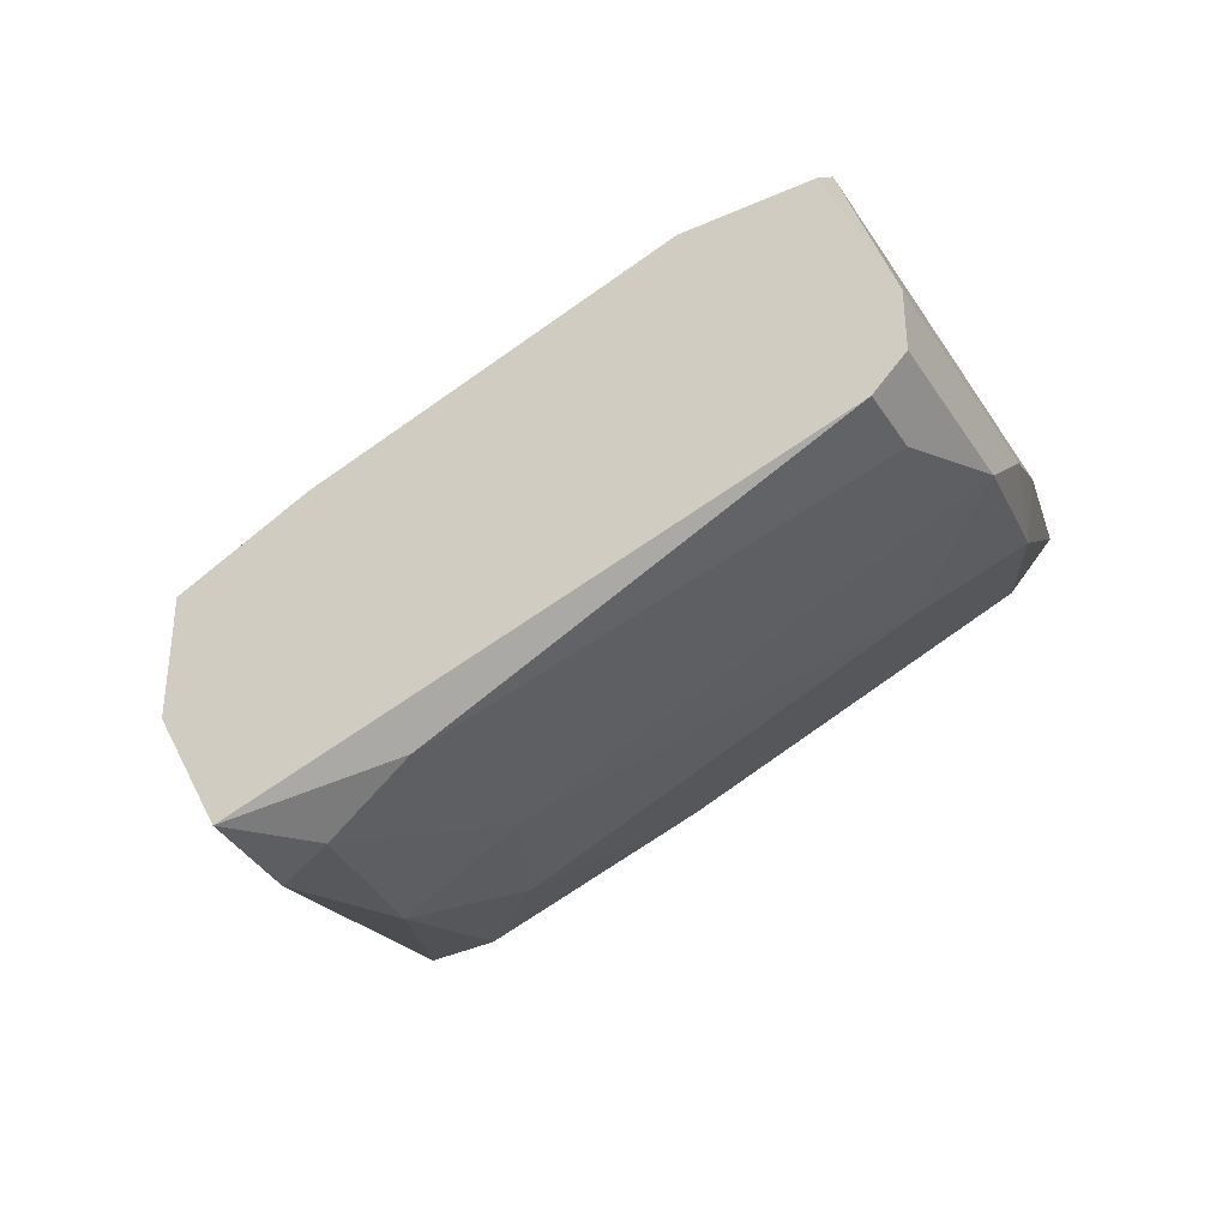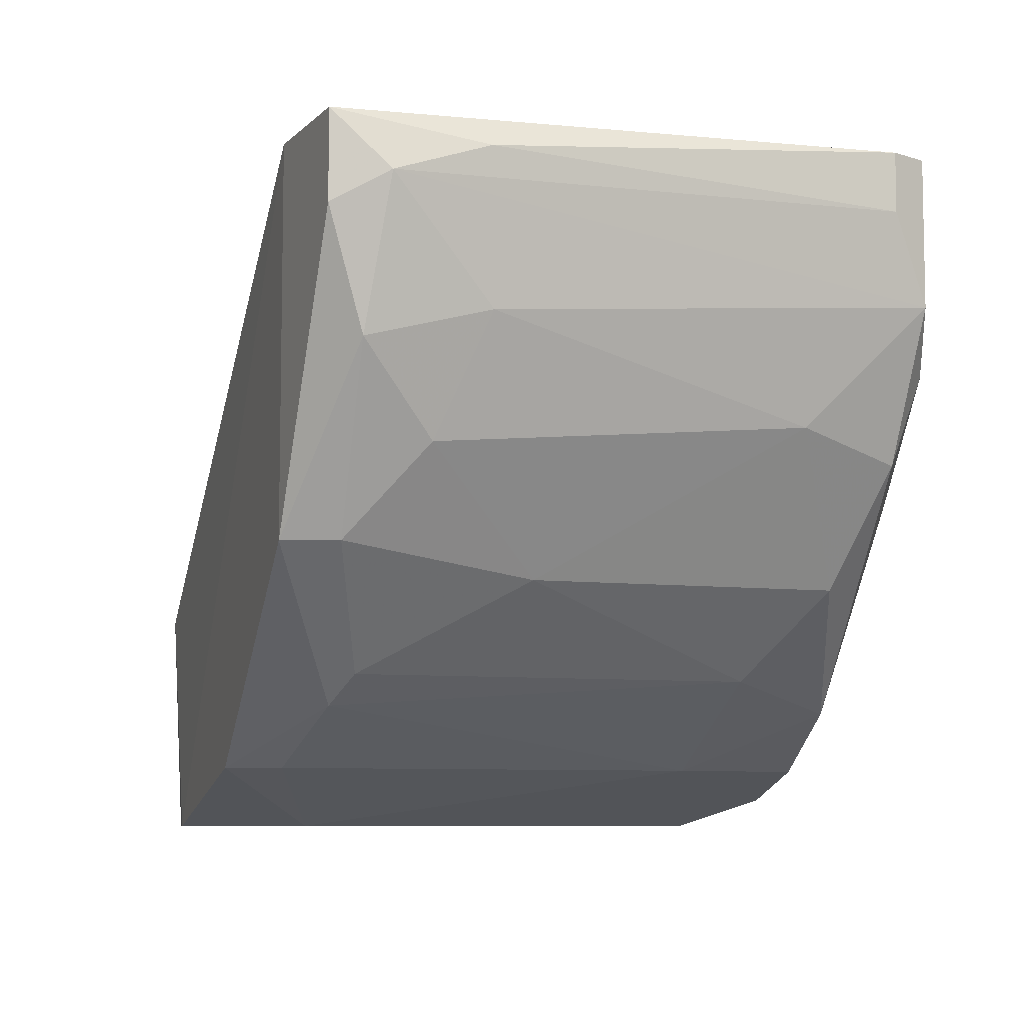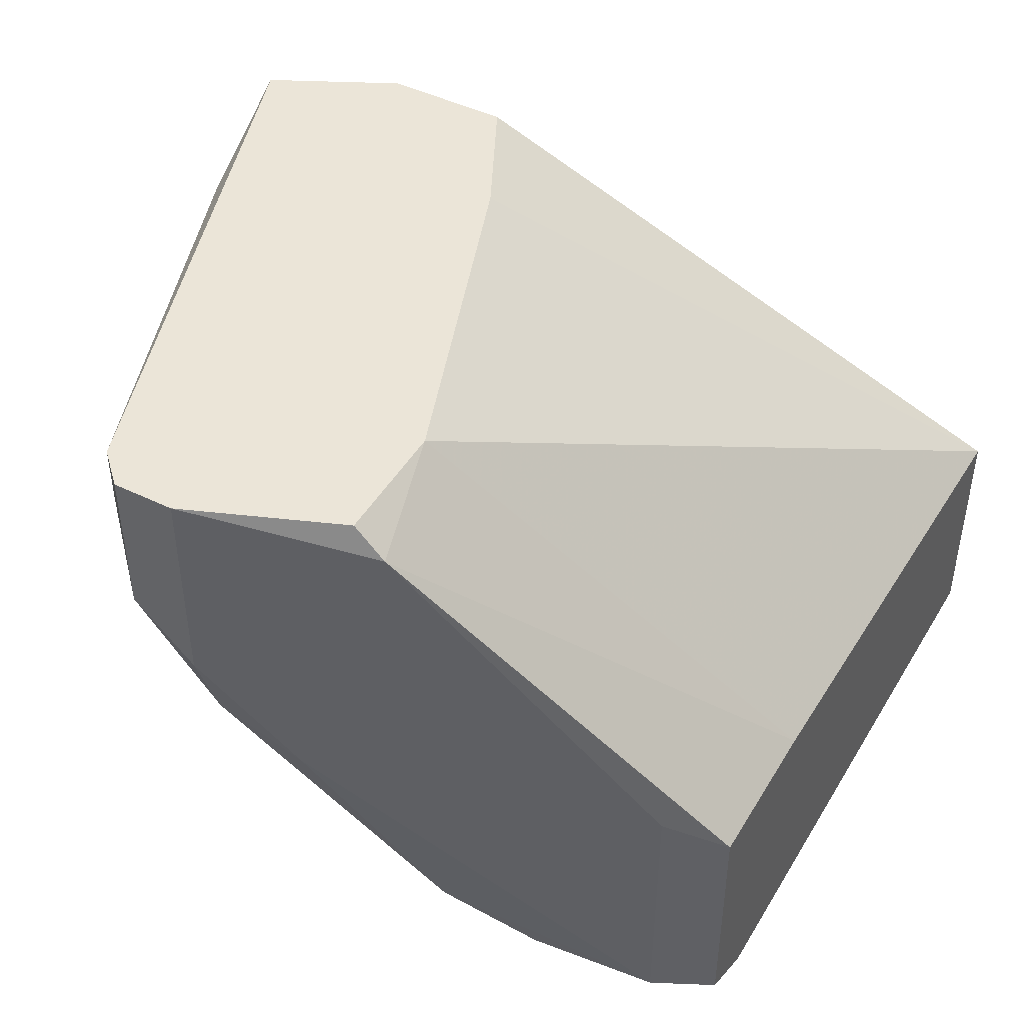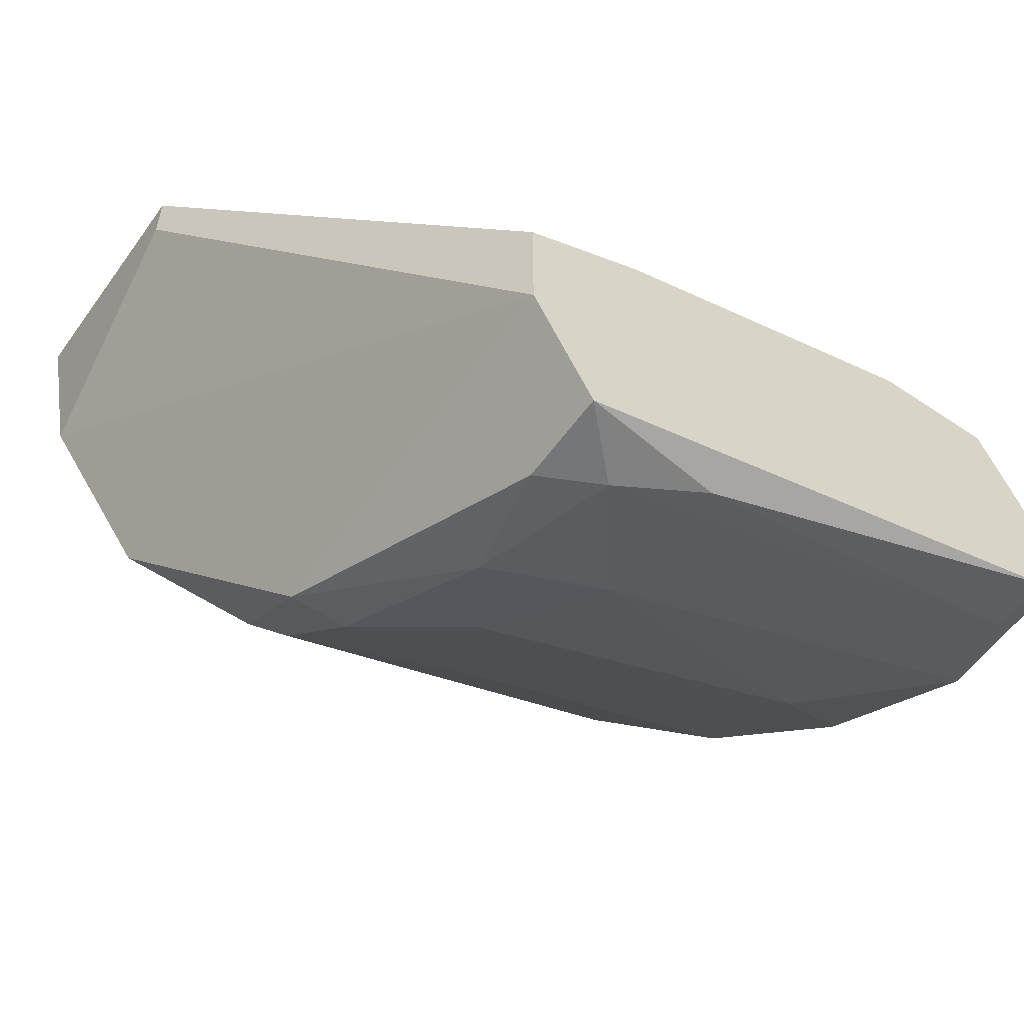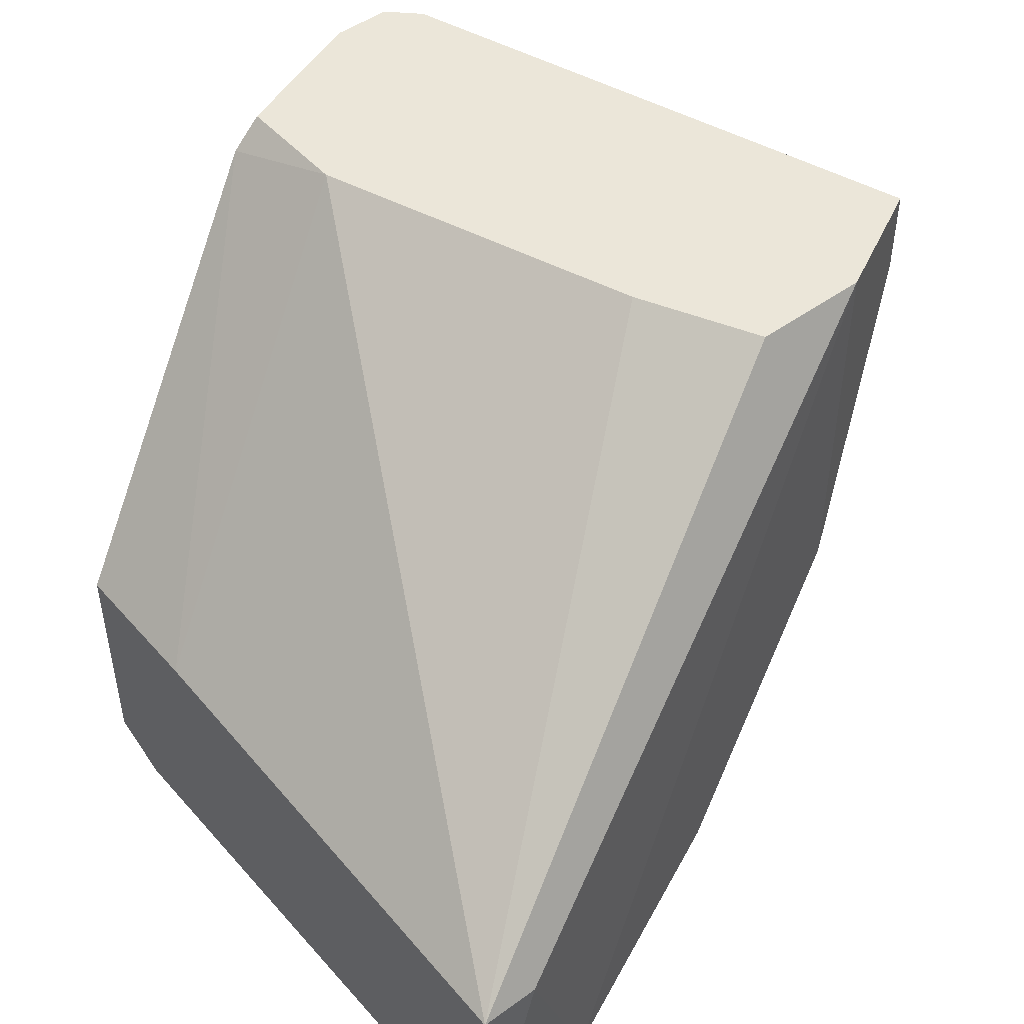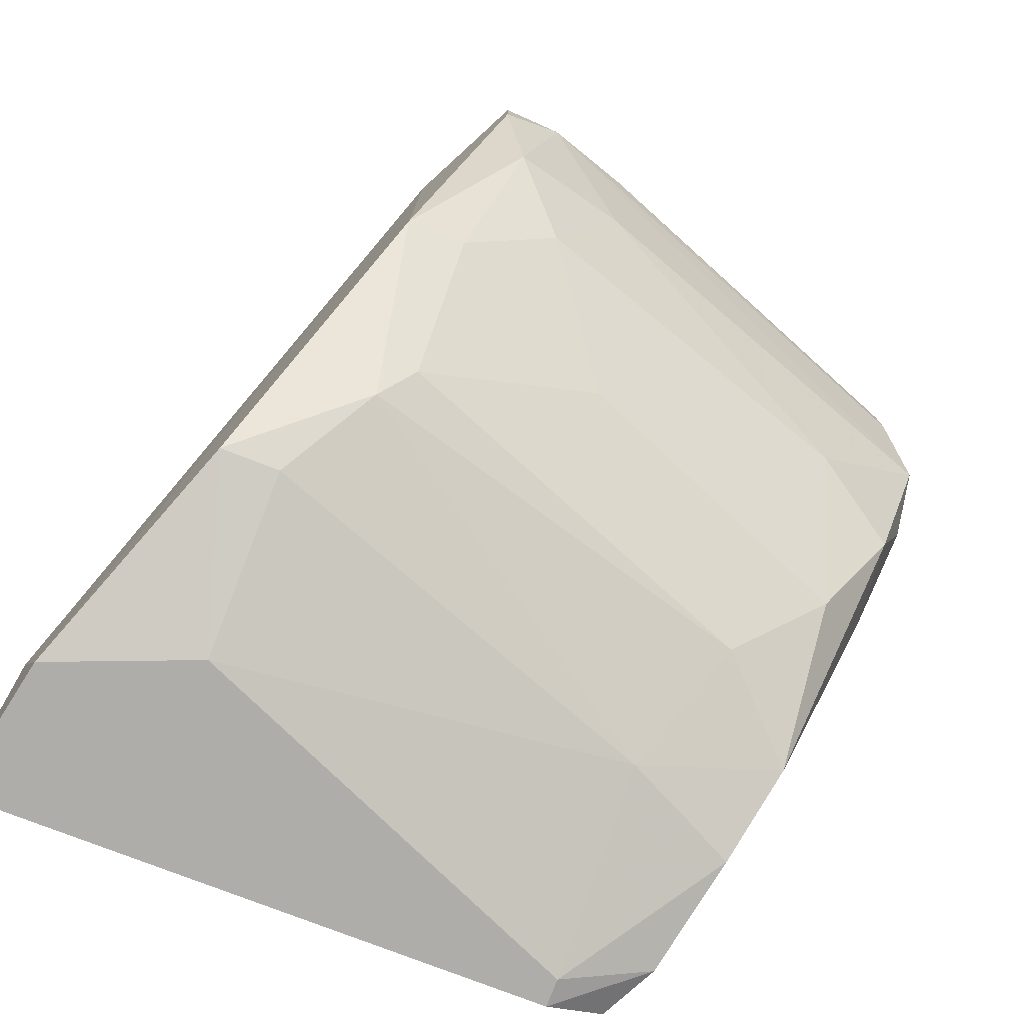
<metadata>
{"format":"obj","ext":"obj","renderer":"f3d","projection":"perspective","resolution":1024,"background":"white","views":[{"elev":-39.3,"azim":-150.8,"up":"+Z"},{"elev":-7.6,"azim":-177.0,"up":"+Y"},{"elev":45.9,"azim":-60.8,"up":"+Y"},{"elev":-56.8,"azim":144.8,"up":"+Z"},{"elev":47.9,"azim":50.8,"up":"+Y"},{"elev":-77.4,"azim":158.9,"up":"+Y"}]}
</metadata>
<code>
v 0.007419 -0.03834 -0.02367
v 0.003067 -0.04443 -0.01844
v -0.00129 -0.04966 -0.009733
v -0.00129 -0.0514 -0.002764
v -0.00129 -0.0514 -0.003634
v 0.01003 -0.03224 -0.02105
v 0.01003 -0.03224 -0.01757
v 0.01003 -0.04356 -0.02105
v -0.003901 -0.05053 -0.004506
v -0.003901 -0.04269 -0.004506
v 0.01613 -0.0514 -0.002764
v 0.01613 -0.04443 -0.002764
v 0.01613 -0.04443 -0.004506
v 0.001324 -0.04356 -0.002764
v -0.008258 -0.03224 -0.01844
v -0.008258 -0.03224 -0.0167
v -0.008258 -0.03659 -0.01844
v -0.008258 -0.03834 -0.0167
v -0.005644 -0.04792 -0.0106
v -0.005644 -0.04443 -0.01495
v -0.00303 -0.04705 -0.01322
v -0.00303 -0.05053 -0.002764
v -0.00303 -0.03224 -0.01235
v -0.00303 -0.04356 -0.002764
v 0.01264 -0.04966 -0.01408
v -0.007387 -0.03224 -0.01931
v -0.007387 -0.03398 -0.01931
v -0.007387 -0.04182 -0.01408
v -0.007387 -0.04095 -0.0167
v 0.003936 -0.03747 -0.02279
v 0.003936 -0.03311 -0.02367
v 0.01526 -0.0514 -0.00712
v -0.004773 -0.04008 -0.01844
v -0.004773 -0.04966 -0.007989
v 0.005677 -0.04095 -0.02193
v 0.0109 -0.04966 -0.01408
v 0.0109 -0.0514 -0.008861
v 0.008291 -0.04705 -0.01757
v 0.008291 -0.03224 -0.02454
v 0.008291 -0.03485 -0.02454
v 0.008291 -0.04356 -0.02105
v -0.006516 -0.03311 -0.01148
v -0.006516 -0.03224 -0.01235
v 0.006548 -0.03224 -0.01583
v 0.006548 -0.03398 -0.02454
v 0.009162 -0.04792 -0.0167
f 28 16 18
f 12 24 11
f 43 7 15
f 7 12 6
f 15 7 6
f 11 5 32
f 25 8 32
f 8 6 32
f 7 43 23
f 11 24 22
f 45 31 39
f 6 8 39
f 15 6 39
f 29 19 28
f 19 29 20
f 32 5 37
f 25 32 37
f 5 3 37
f 12 11 13
f 6 12 13
f 11 32 13
f 32 6 13
f 23 43 42
f 42 28 9
f 22 24 9
f 28 19 9
f 12 7 44
f 23 12 44
f 7 23 44
f 1 8 41
f 35 1 41
f 24 12 14
f 12 23 14
f 23 42 14
f 42 24 14
f 43 15 16
f 15 17 16
f 42 43 16
f 28 42 16
f 17 15 26
f 39 31 26
f 15 39 26
f 25 37 36
f 37 3 36
f 19 20 21
f 3 19 21
f 29 17 33
f 20 29 33
f 41 38 2
f 35 41 2
f 21 20 2
f 38 21 2
f 20 33 2
f 33 35 2
f 3 5 34
f 19 3 34
f 5 9 34
f 9 19 34
f 8 25 46
f 41 8 46
f 38 41 46
f 25 36 46
f 36 3 46
f 21 38 46
f 3 21 46
f 17 45 30
f 1 35 30
f 45 1 30
f 33 17 30
f 35 33 30
f 45 39 40
f 39 8 40
f 8 1 40
f 1 45 40
f 5 11 4
f 11 22 4
f 22 9 4
f 9 5 4
f 31 45 27
f 45 17 27
f 26 31 27
f 17 26 27
f 24 42 10
f 42 9 10
f 9 24 10
f 17 29 18
f 29 28 18
f 16 17 18

</code>
